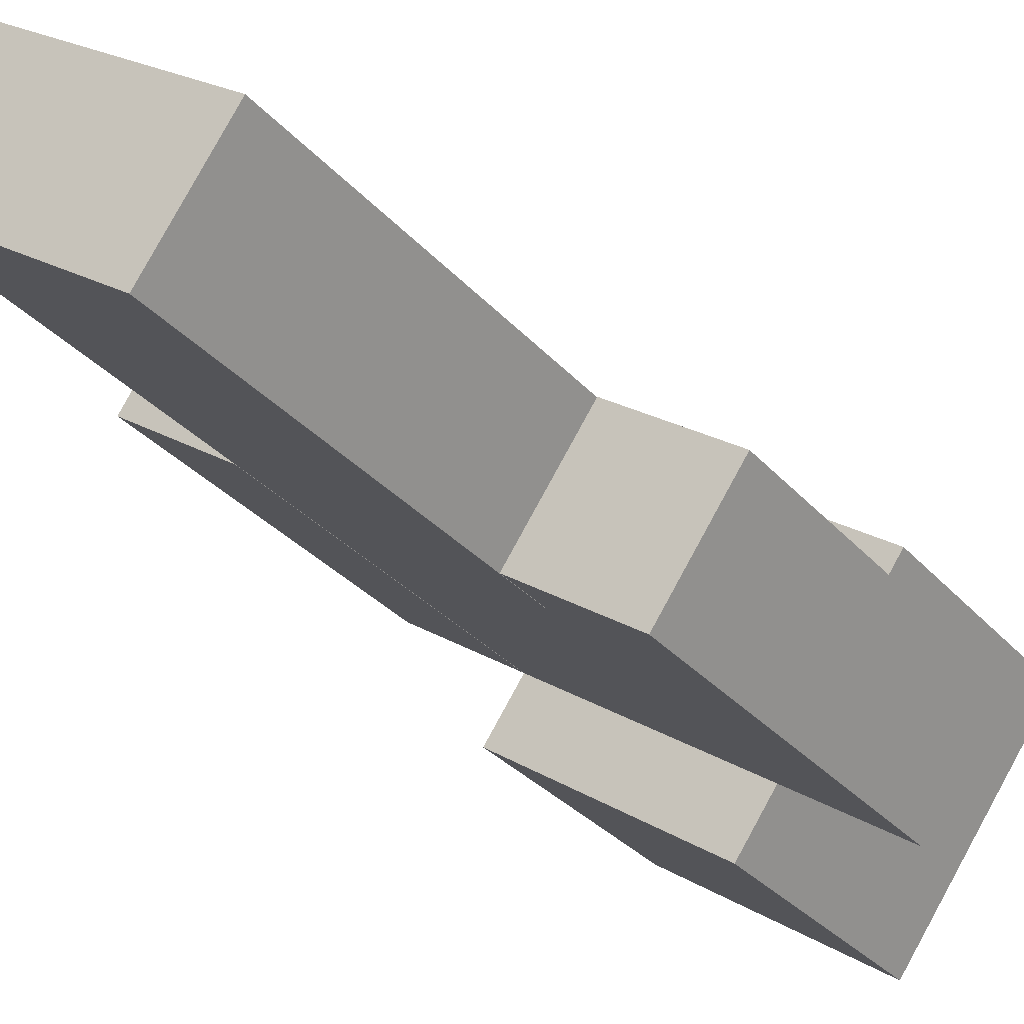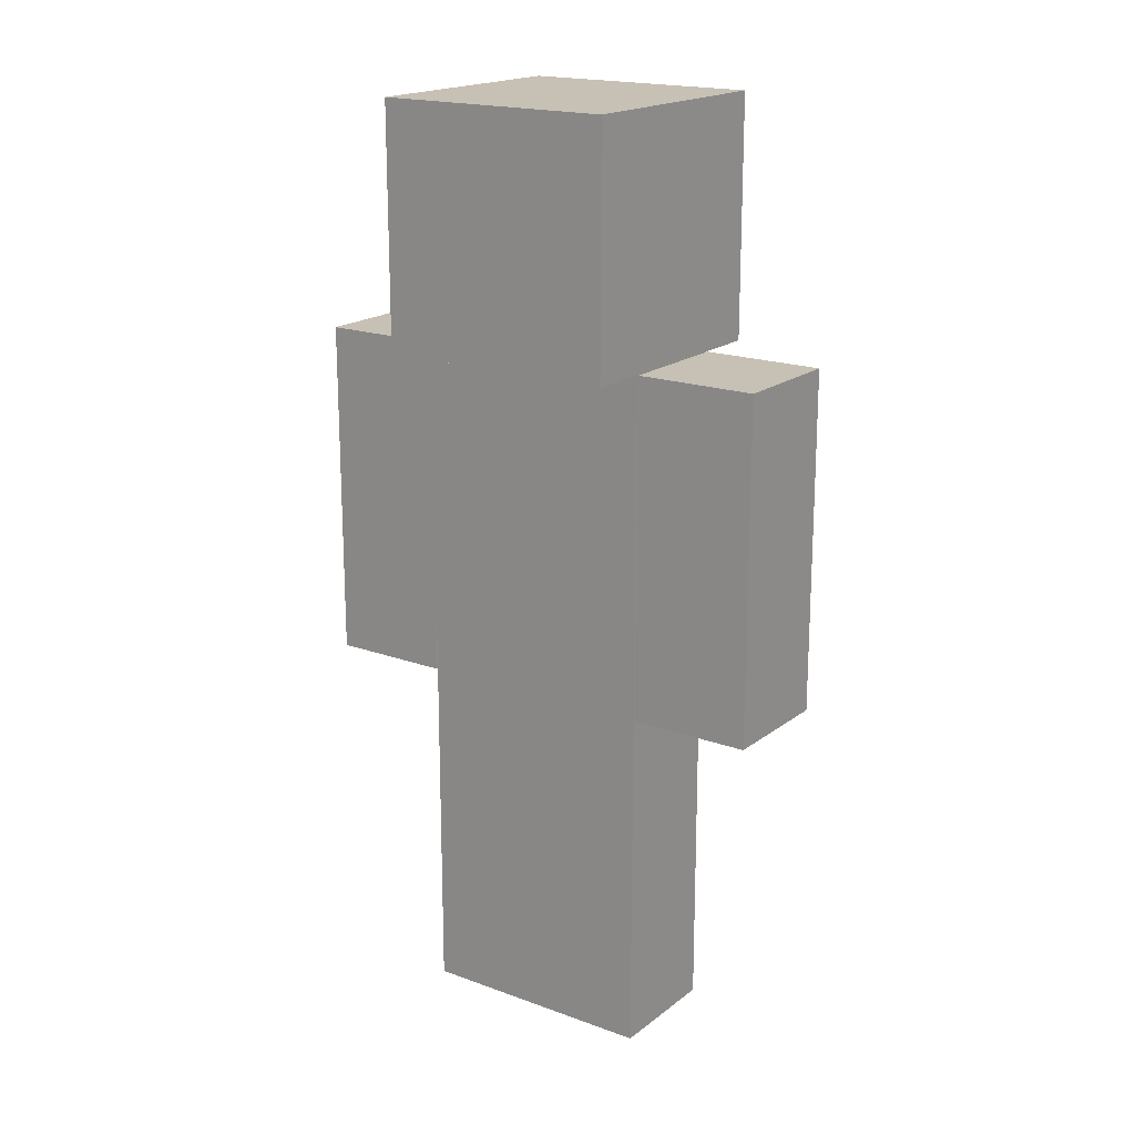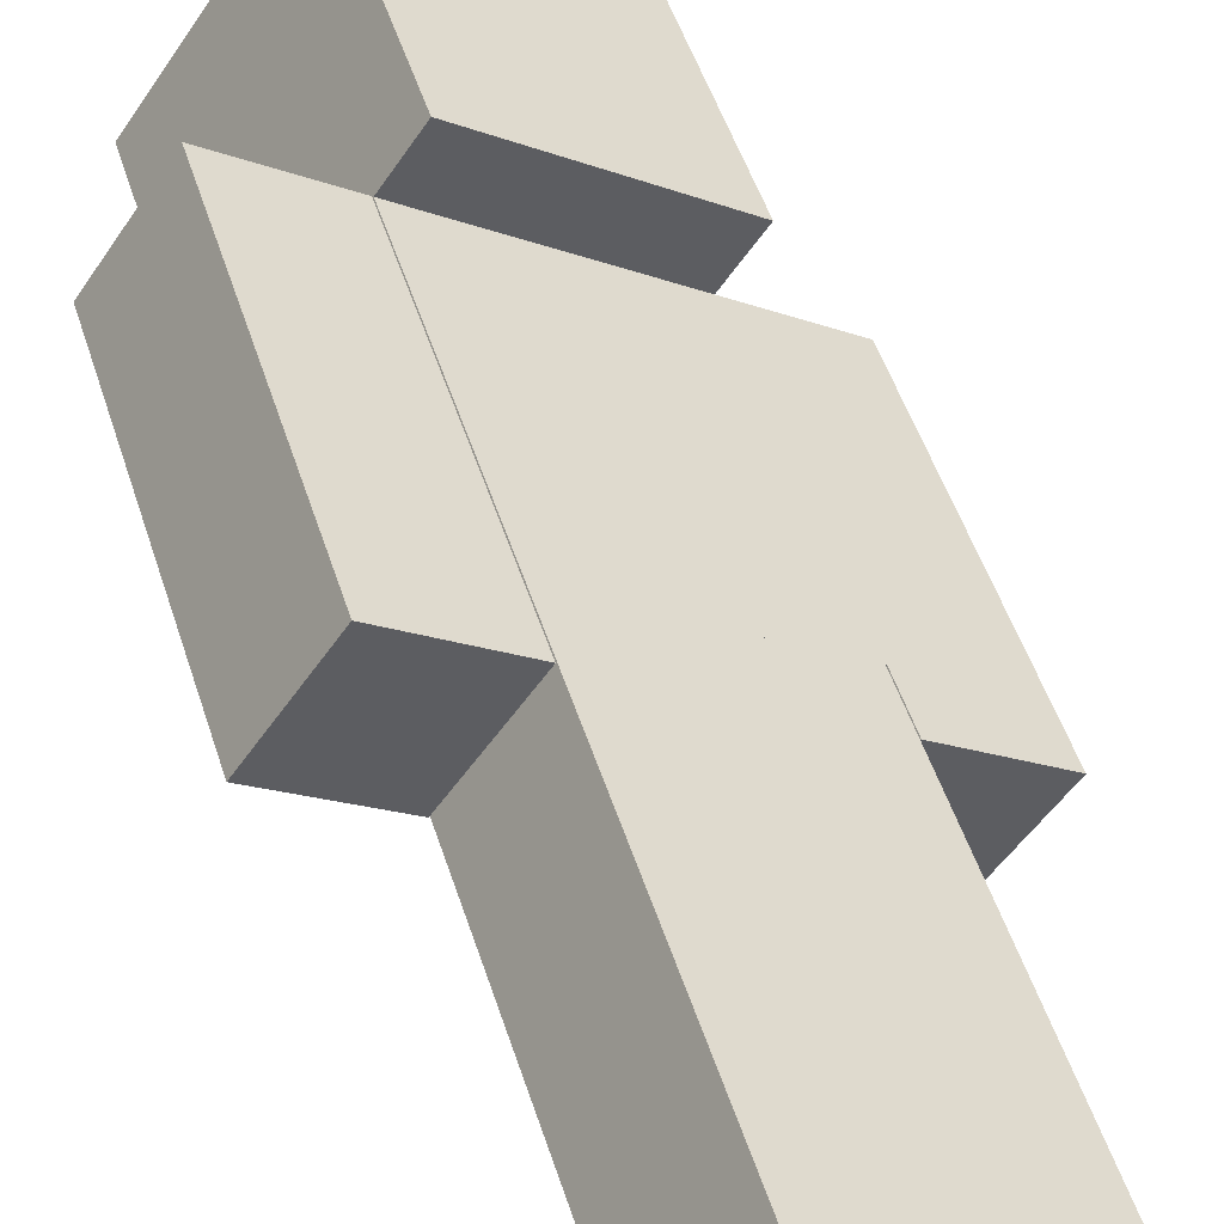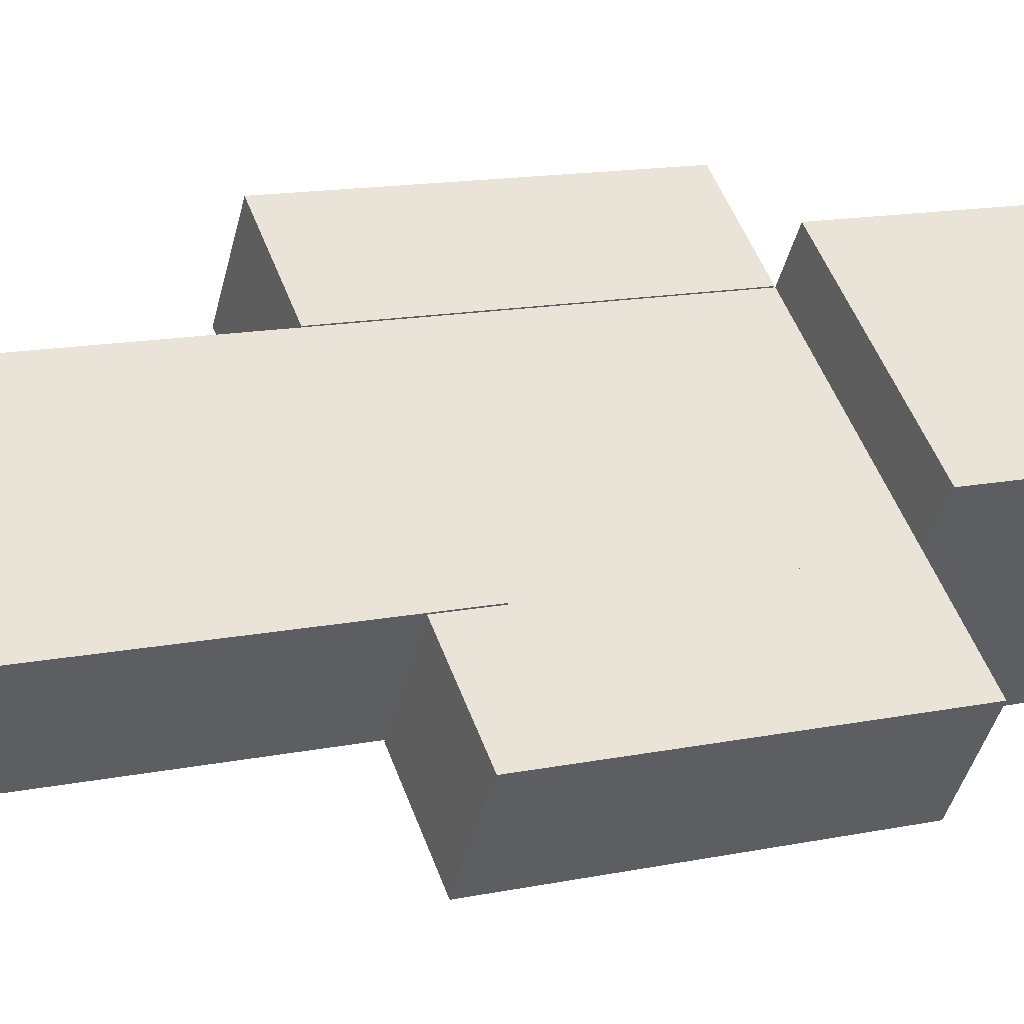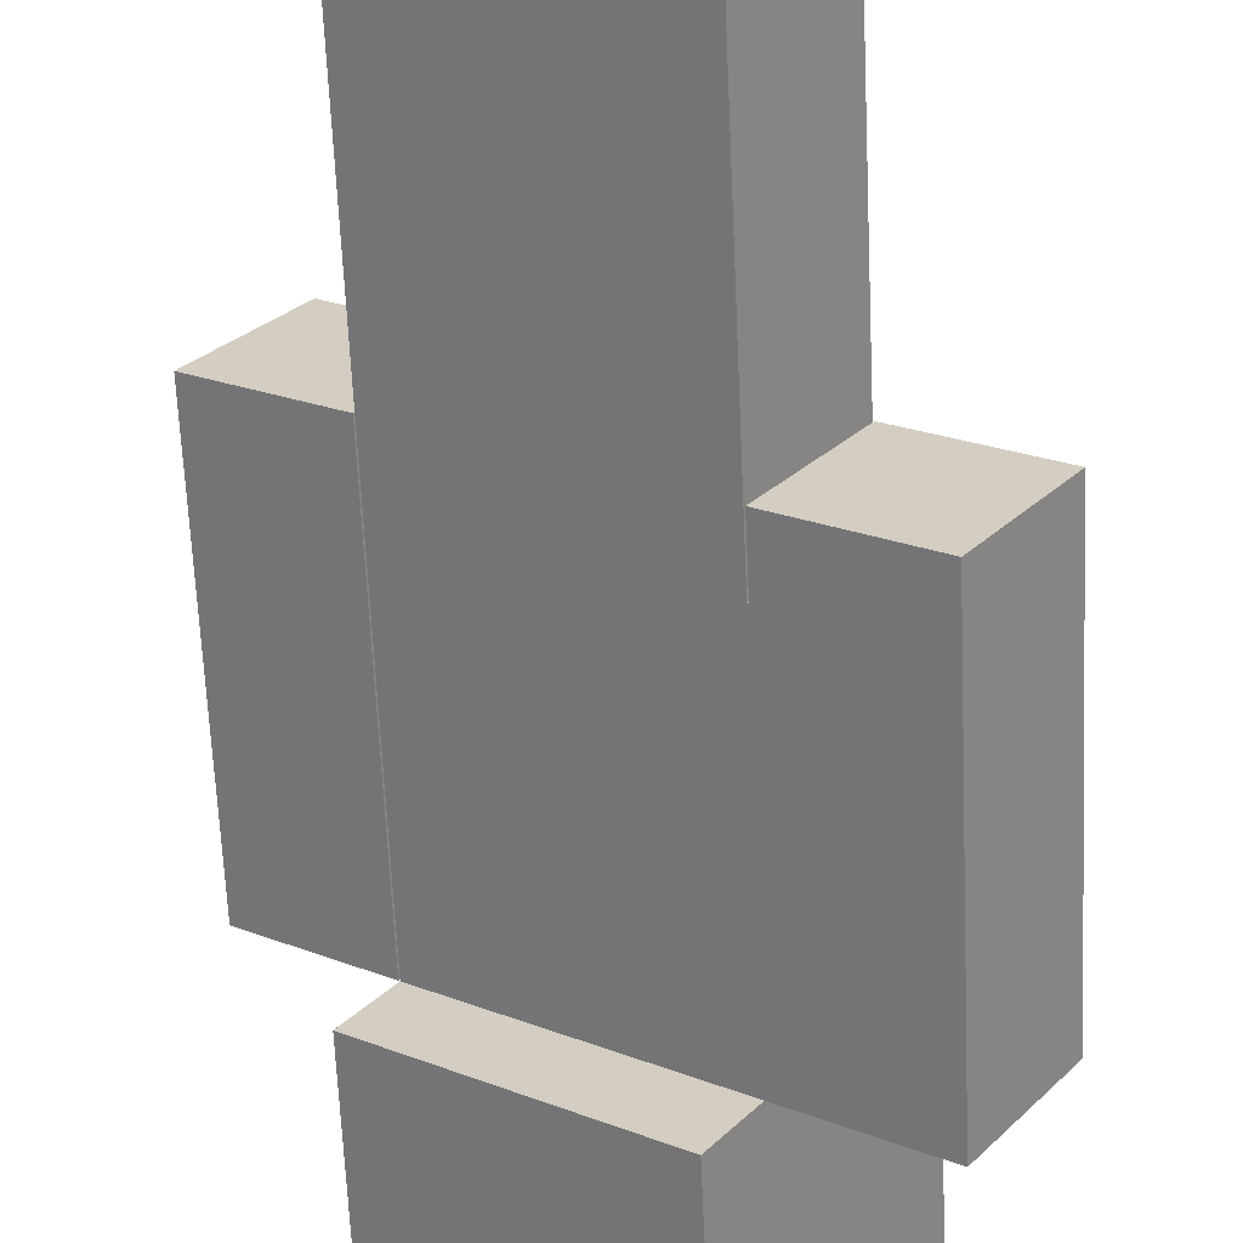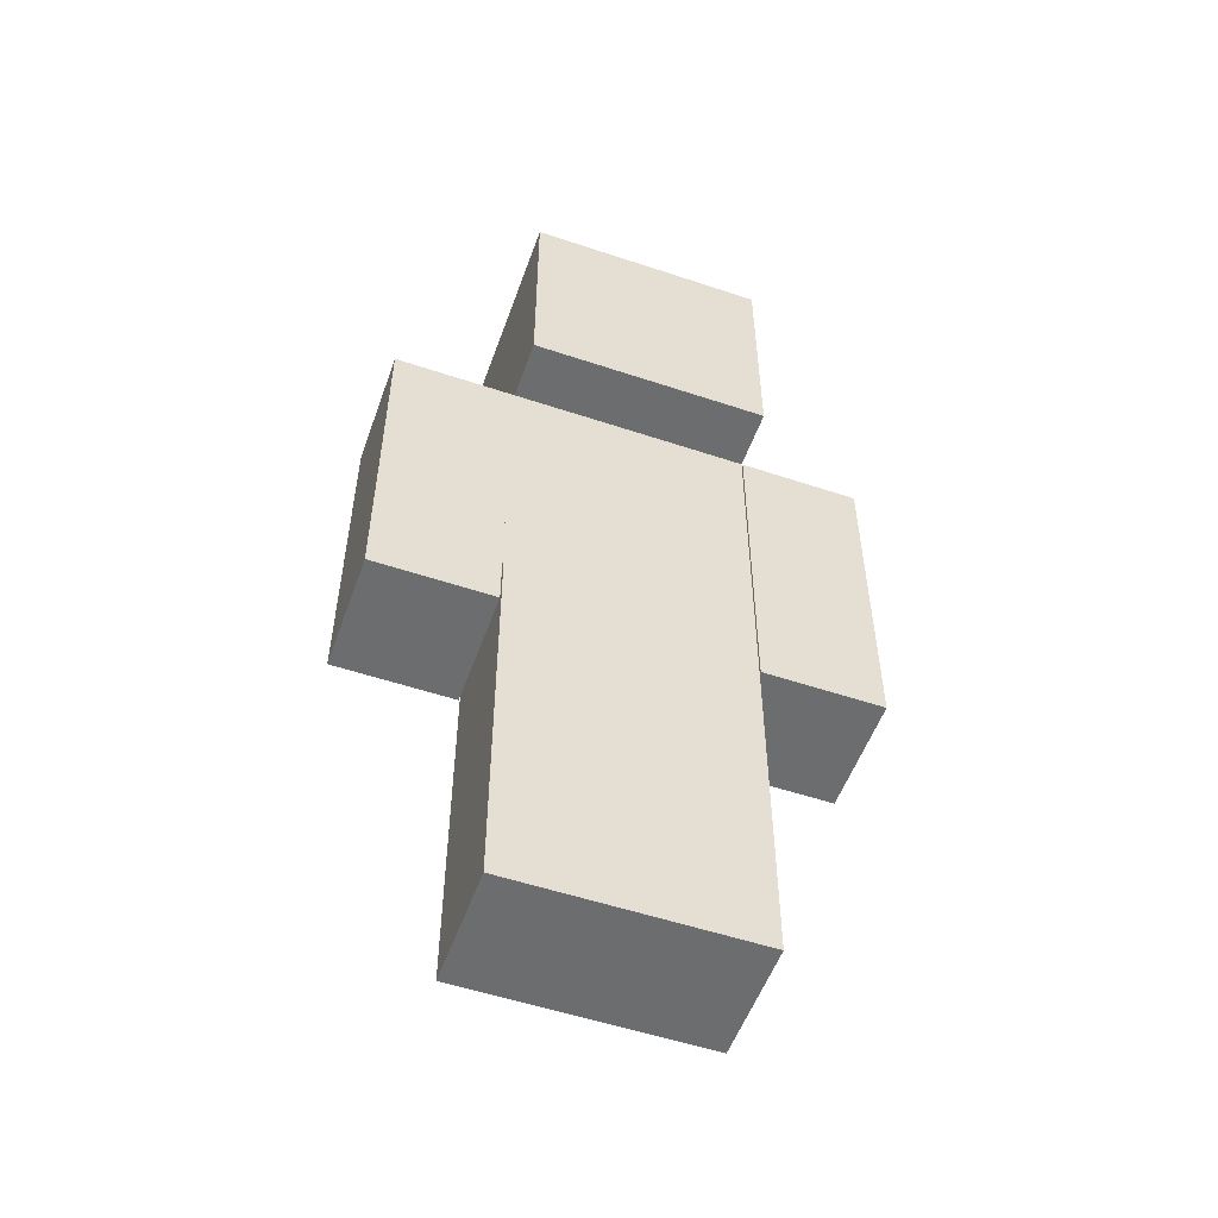
<metadata>
{"format":"obj","ext":"obj","renderer":"f3d","projection":"perspective","resolution":1024,"background":"white","views":[{"elev":-30.0,"azim":32.5,"up":"+Z"},{"elev":18.5,"azim":-110.2,"up":"+Y"},{"elev":50.3,"azim":-17.5,"up":"+Z"},{"elev":14.1,"azim":65.4,"up":"+Z"},{"elev":-64.3,"azim":2.6,"up":"+Z"},{"elev":-53.9,"azim":-164.9,"up":"+Y"}]}
</metadata>
<code>
o Humano_1
v -2.856 0.9837 -2.711
v -2.856 1.257 -2.711
v -3.011 0.9837 -2.935
v -3.011 1.257 -2.935
v -2.631 0.9837 -2.866
v -2.631 1.257 -2.866
v -2.786 0.9837 -3.091
v -2.786 1.257 -3.091
v -2.895 0.6559 -2.767
v -2.895 0.9837 -2.767
v -2.972 0.6559 -2.879
v -2.972 0.9837 -2.879
v -2.669 0.6559 -2.923
v -2.669 0.9837 -2.923
v -2.746 0.6559 -3.035
v -2.746 0.9837 -3.035
v -2.895 0.2 -2.767
v -2.895 0.6559 -2.767
v -2.972 0.2 -2.879
v -2.972 0.6559 -2.879
v -2.86 0.6559 -2.957
v -2.86 0.2 -2.957
v -2.782 0.6559 -2.845
v -2.782 0.2 -2.845
v -2.86 0.2 -2.957
v -2.86 0.6559 -2.957
v -2.782 0.2 -2.845
v -2.782 0.6559 -2.845
v -2.748 0.2 -3.035
v -2.748 0.6559 -3.035
v -2.67 0.2 -2.922
v -2.67 0.6559 -2.922
v -2.669 0.5959 -2.923
v -2.669 0.9837 -2.923
v -2.746 0.5959 -3.035
v -2.746 0.9837 -3.035
v -3.087 0.9837 -2.8
v -3.087 0.5959 -2.8
v -3.009 0.9837 -2.688
v -3.009 0.5959 -2.688
v -2.633 0.5959 -3.114
v -2.633 0.9837 -3.114
v -2.555 0.5959 -3.001
v -2.555 0.9837 -3.001
v -2.973 0.5959 -2.878
v -2.973 0.9837 -2.878
v -2.896 0.5959 -2.766
v -2.896 0.9837 -2.766
f 2 3 1
f 4 7 3
f 8 5 7
f 6 1 5
f 7 1 3
f 4 6 8
f 10 11 9
f 12 15 11
f 16 13 15
f 14 9 13
f 15 9 11
f 12 14 16
f 18 19 17
f 29 24 22
f 21 32 30
f 28 17 27
f 32 24 31
f 20 28 26
f 23 22 24
f 25 17 19
f 27 26 28
f 20 25 19
f 31 30 32
f 21 29 22
f 34 35 33
f 45 40 38
f 37 48 46
f 44 33 43
f 48 40 47
f 36 44 42
f 39 38 40
f 41 33 35
f 43 42 44
f 36 41 35
f 47 46 48
f 37 45 38
f 2 4 3
f 4 8 7
f 8 6 5
f 6 2 1
f 7 5 1
f 4 2 6
f 10 12 11
f 12 16 15
f 16 14 13
f 14 10 9
f 15 13 9
f 12 10 14
f 18 20 19
f 29 31 24
f 21 23 32
f 28 18 17
f 32 23 24
f 20 18 28
f 23 21 22
f 25 27 17
f 27 25 26
f 20 26 25
f 31 29 30
f 21 30 29
f 34 36 35
f 45 47 40
f 37 39 48
f 44 34 33
f 48 39 40
f 36 34 44
f 39 37 38
f 41 43 33
f 43 41 42
f 36 42 41
f 47 45 46
f 37 46 45

</code>
